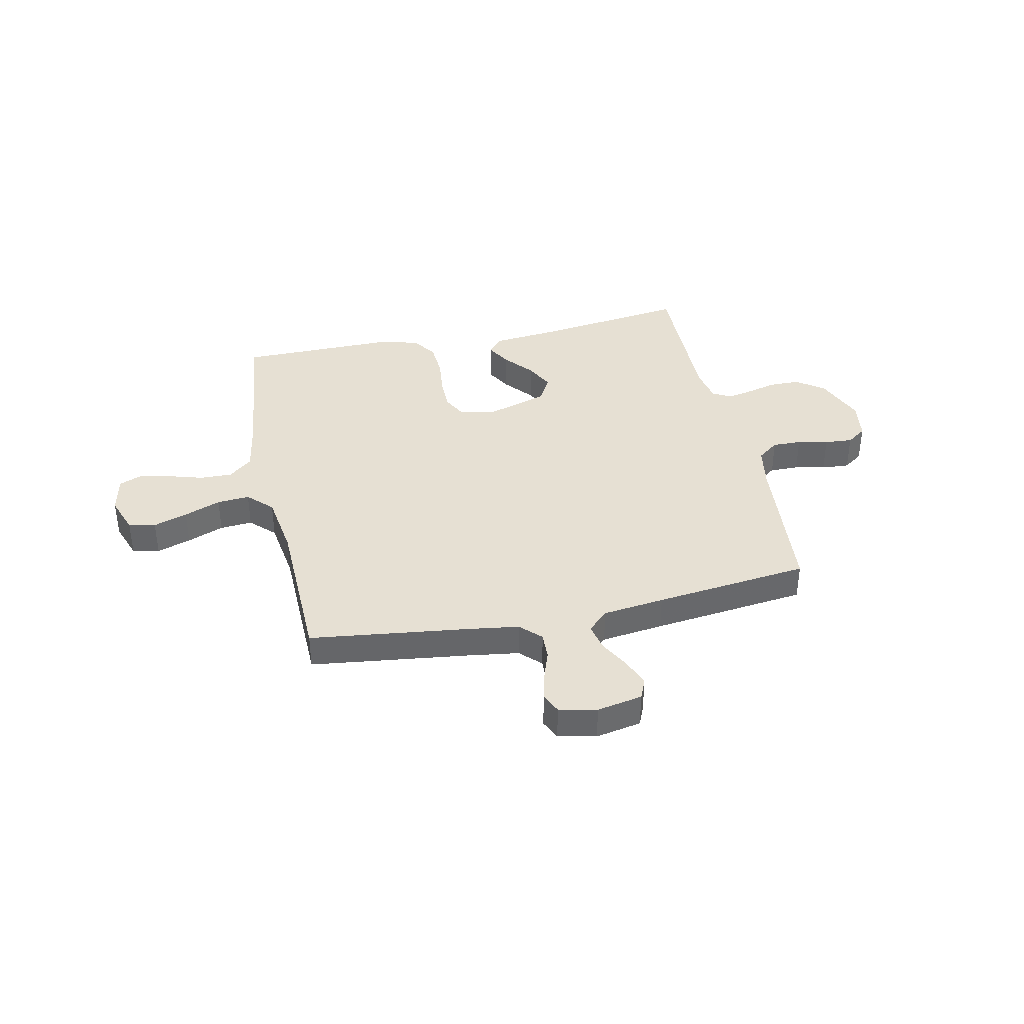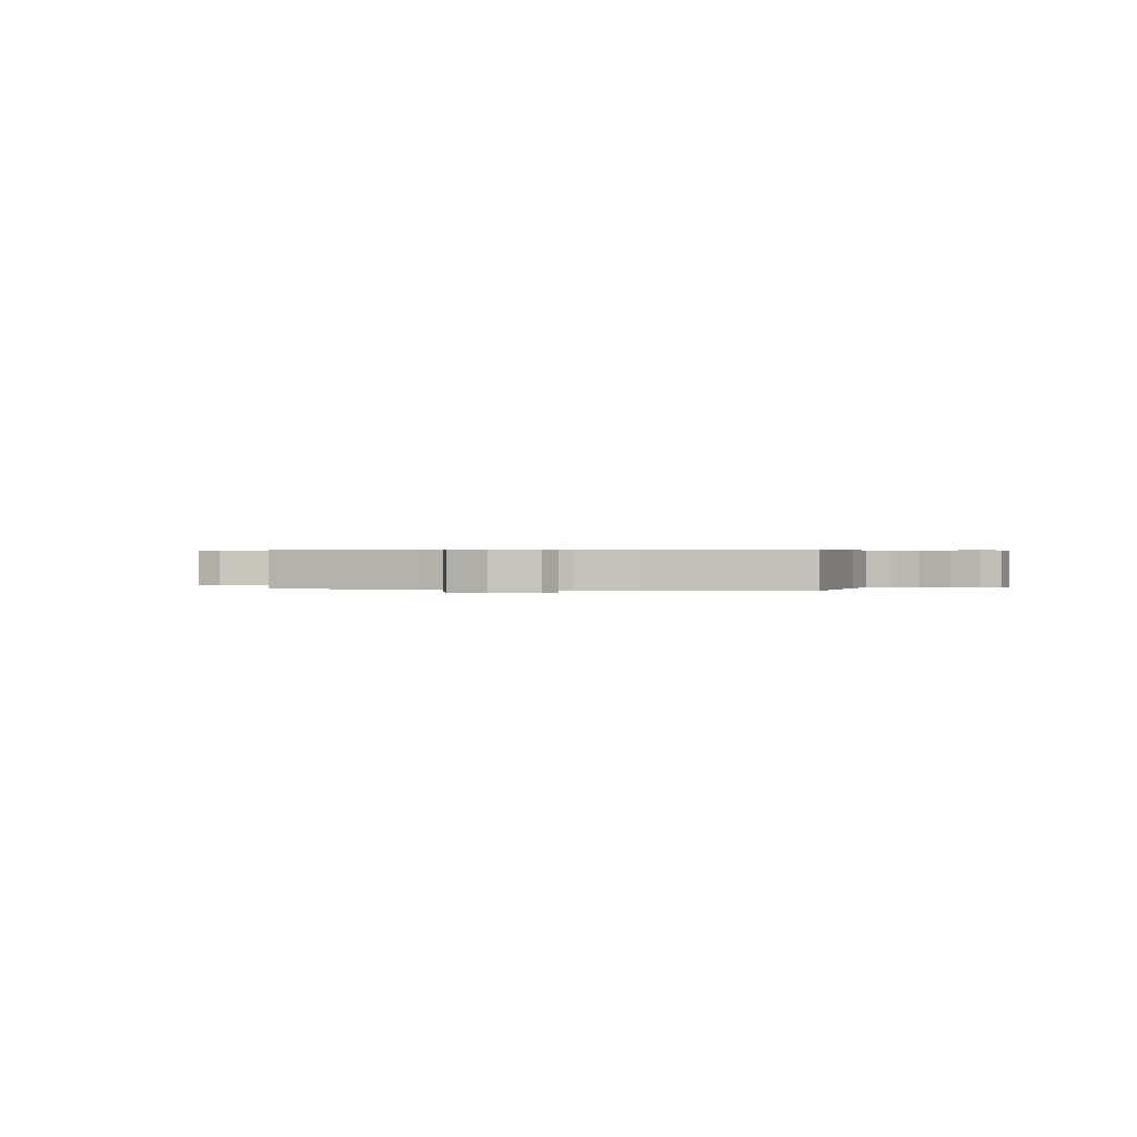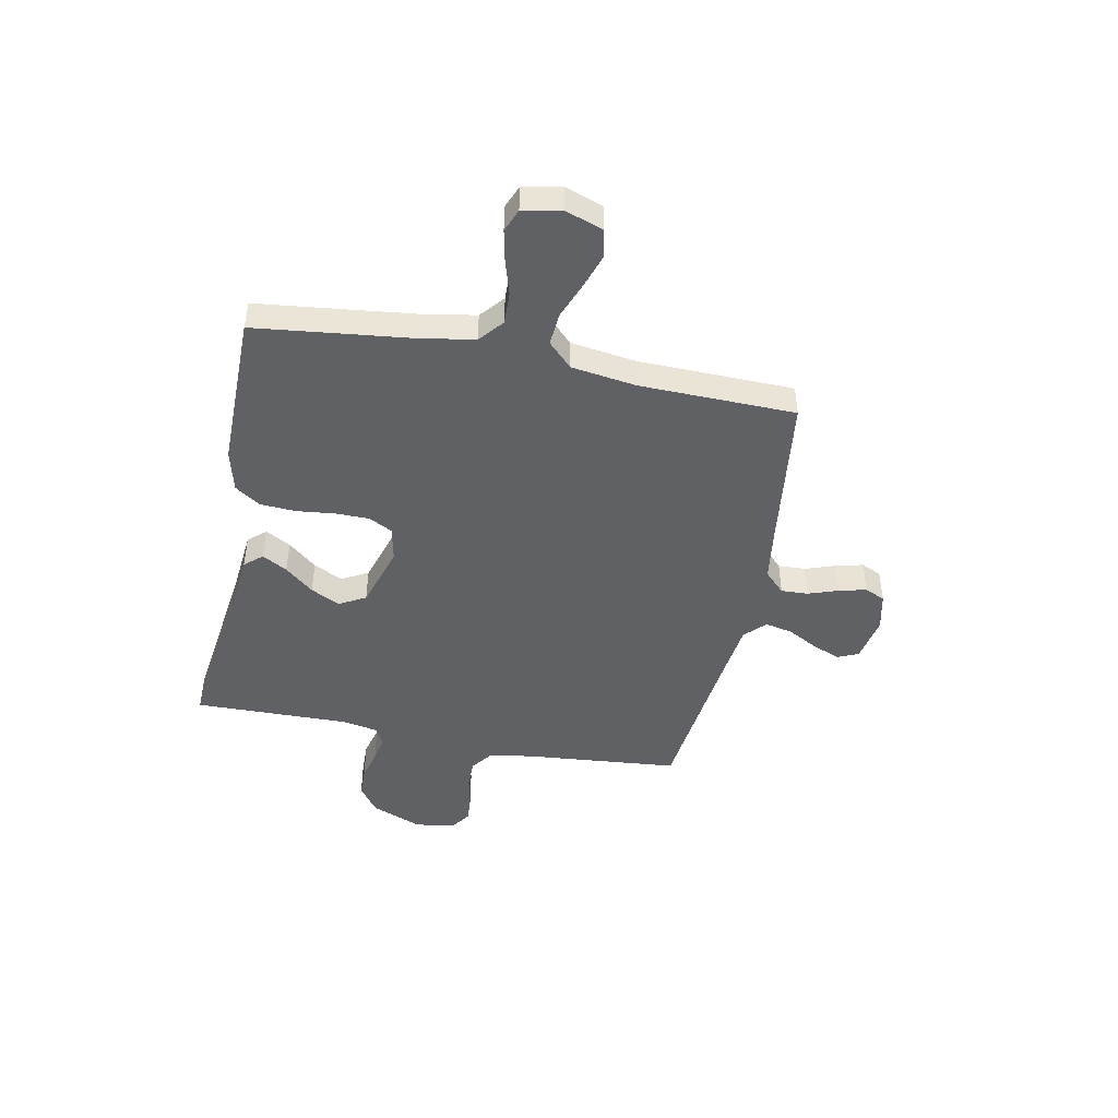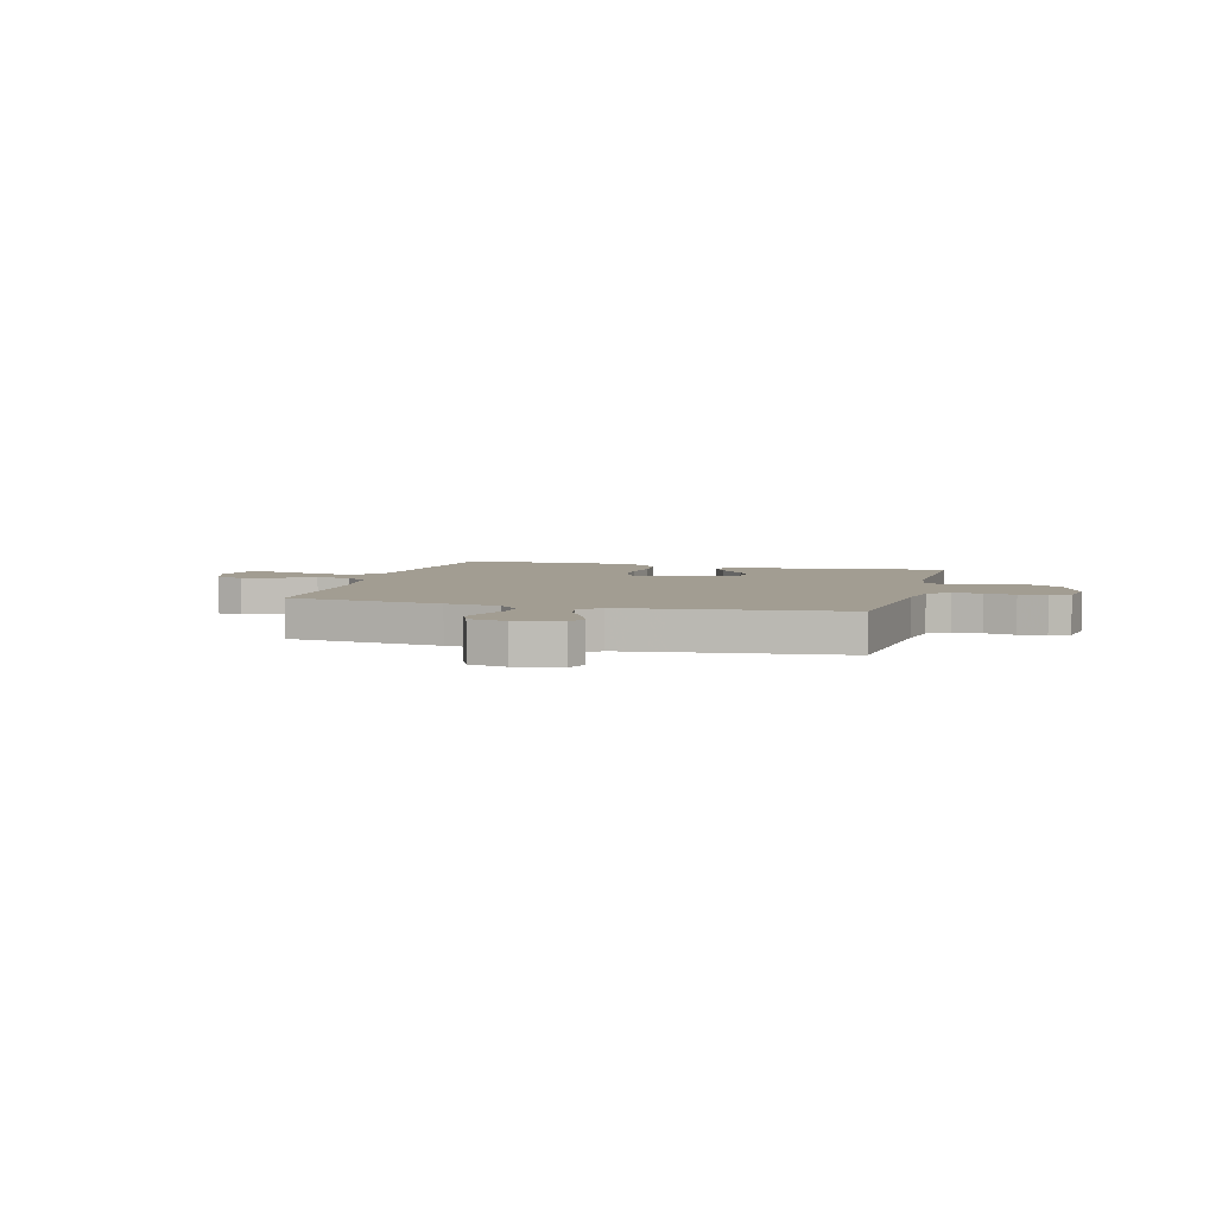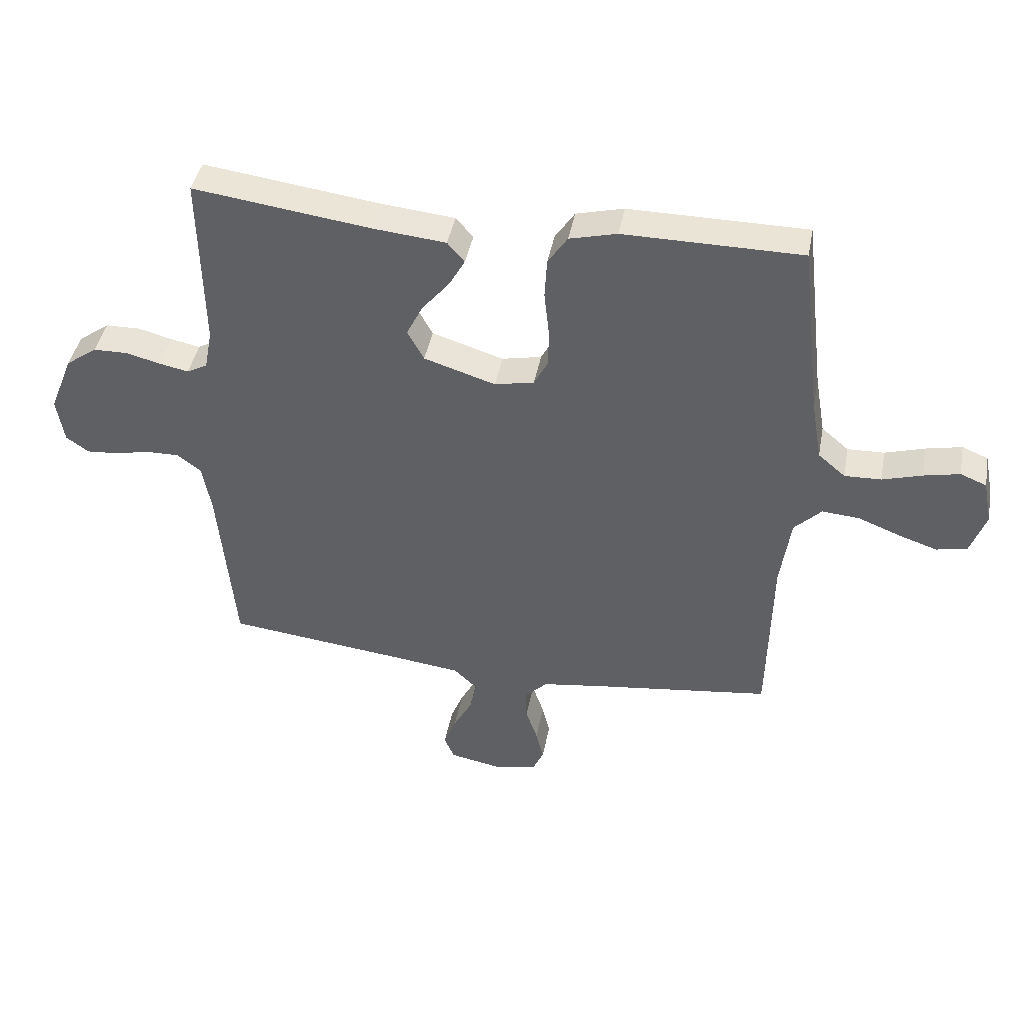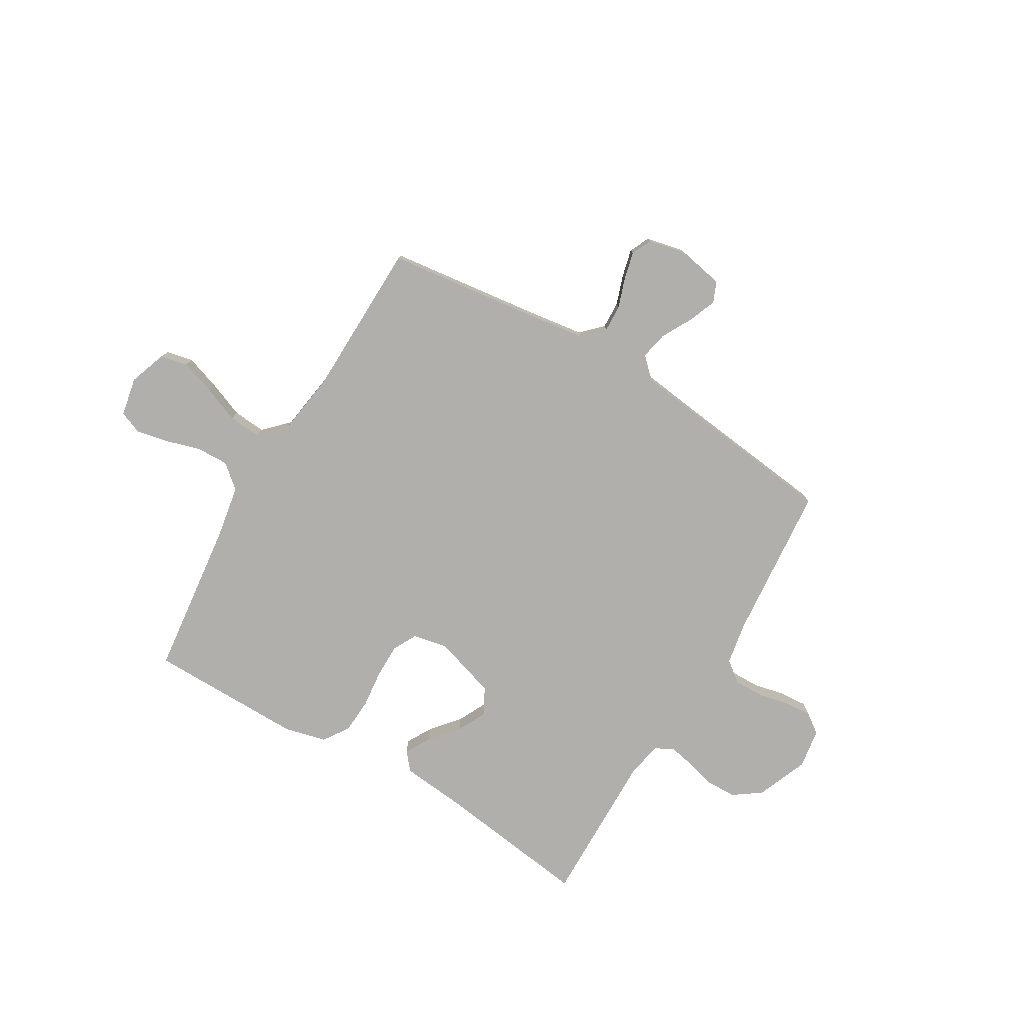
<metadata>
{"format":"obj","ext":"obj","renderer":"f3d","projection":"perspective","resolution":1024,"background":"white","views":[{"elev":38.4,"azim":167.9,"up":"+Y"},{"elev":0.4,"azim":-166.4,"up":"+Y"},{"elev":-46.0,"azim":78.8,"up":"+Y"},{"elev":4.9,"azim":-164.7,"up":"+Y"},{"elev":42.5,"azim":10.6,"up":"+Z"},{"elev":-78.1,"azim":149.3,"up":"+Y"}]}
</metadata>
<code>
v 0.5 0.07 -0.5
v 0.2 0.07 -0.538
v 0.095 0.07 -0.553
v 0.056 0.07 -0.592
v 0.058 0.07 -0.644
v 0.078 0.07 -0.702
v 0.091 0.07 -0.755
v 0.073 0.07 -0.794
v 0 0.07 -0.81
v -0.088 0.07 -0.793
v -0.105 0.07 -0.753
v -0.084 0.07 -0.7
v -0.052 0.07 -0.641
v -0.041 0.07 -0.588
v -0.08 0.07 -0.55
v -0.2 0.07 -0.535
v -0.5 0.07 -0.5
v -0.527 0.07 -0.2
v -0.542 0.07 -0.117
v -0.583 0.07 -0.086
v -0.639 0.07 -0.087
v -0.698 0.07 -0.1
v -0.752 0.07 -0.104
v -0.79 0.07 -0.077
v -0.802 0.07 0
v -0.762 0.07 0.099
v -0.709 0.07 0.137
v -0.651 0.07 0.138
v -0.593 0.07 0.123
v -0.543 0.07 0.113
v -0.508 0.07 0.132
v -0.495 0.07 0.2
v -0.5 0.07 0.5
v -0.2 0.07 0.46
v -0.077 0.07 0.448
v -0.048 0.07 0.414
v -0.075 0.07 0.366
v -0.121 0.07 0.311
v -0.149 0.07 0.255
v -0.121 0.07 0.204
v 0 0.07 0.166
v 0.067 0.07 0.18
v 0.091 0.07 0.226
v 0.091 0.07 0.292
v 0.083 0.07 0.365
v 0.087 0.07 0.433
v 0.12 0.07 0.482
v 0.2 0.07 0.502
v 0.5 0.07 0.5
v 0.535 0.07 0.2
v 0.553 0.07 0.096
v 0.599 0.07 0.057
v 0.661 0.07 0.059
v 0.728 0.07 0.079
v 0.789 0.07 0.092
v 0.833 0.07 0.074
v 0.848 0.07 0
v 0.822 0.07 -0.073
v 0.77 0.07 -0.084
v 0.704 0.07 -0.062
v 0.633 0.07 -0.034
v 0.57 0.07 -0.029
v 0.524 0.07 -0.075
v 0.506 0.07 -0.2
v 0.5 0 -0.5
v 0.2 0 -0.538
v 0.095 0 -0.553
v 0.056 0 -0.592
v 0.058 0 -0.644
v 0.078 0 -0.702
v 0.091 0 -0.755
v 0.073 0 -0.794
v 0 0 -0.81
v -0.088 0 -0.793
v -0.105 0 -0.753
v -0.084 0 -0.7
v -0.052 0 -0.641
v -0.041 0 -0.588
v -0.08 0 -0.55
v -0.2 0 -0.535
v -0.5 0 -0.5
v -0.527 0 -0.2
v -0.542 0 -0.117
v -0.583 0 -0.086
v -0.639 0 -0.087
v -0.698 0 -0.1
v -0.752 0 -0.104
v -0.79 0 -0.077
v -0.802 0 0
v -0.762 0 0.099
v -0.709 0 0.137
v -0.651 0 0.138
v -0.593 0 0.123
v -0.543 0 0.113
v -0.508 0 0.132
v -0.495 0 0.2
v -0.5 0 0.5
v -0.2 0 0.46
v -0.077 0 0.448
v -0.048 0 0.414
v -0.075 0 0.366
v -0.121 0 0.311
v -0.149 0 0.255
v -0.121 0 0.204
v 0 0 0.166
v 0.067 0 0.18
v 0.091 0 0.226
v 0.091 0 0.292
v 0.083 0 0.365
v 0.087 0 0.433
v 0.12 0 0.482
v 0.2 0 0.502
v 0.5 0 0.5
v 0.535 0 0.2
v 0.553 0 0.096
v 0.599 0 0.057
v 0.661 0 0.059
v 0.728 0 0.079
v 0.789 0 0.092
v 0.833 0 0.074
v 0.848 0 0
v 0.822 0 -0.073
v 0.77 0 -0.084
v 0.704 0 -0.062
v 0.633 0 -0.034
v 0.57 0 -0.029
v 0.524 0 -0.075
v 0.506 0 -0.2
f 59 60 61
f 58 59 61
f 57 58 61
f 56 57 61
f 55 56 61
f 54 55 61
f 53 54 61
f 52 53 61 62
f 51 52 62 63
f 48 49 50
f 47 48 50
f 46 47 50
f 45 46 50
f 44 45 50
f 50 51 63
f 44 50 63
f 43 44 63
f 36 37 38
f 35 36 38
f 34 35 38
f 34 38 39
f 33 34 39
f 32 33 39
f 31 32 39 40
f 27 28 29
f 26 27 29
f 25 26 29
f 24 25 29
f 23 24 29
f 22 23 29
f 21 22 29
f 20 21 29 30
f 31 40 41
f 30 31 41
f 20 30 41
f 19 20 41
f 11 12 13
f 10 11 13
f 9 10 13
f 8 9 13
f 7 8 13
f 6 7 13
f 5 6 13
f 4 5 13 14
f 3 4 14 15
f 64 1 2
f 3 15 16
f 2 3 16
f 64 2 16
f 63 64 16
f 43 63 16
f 42 43 16
f 41 42 16
f 19 41 16
f 18 19 16
f 16 17 18
f 125 124 123
f 125 123 122
f 125 122 121
f 125 121 120
f 125 120 119
f 125 119 118
f 125 118 117
f 126 125 117 116
f 127 126 116 115
f 114 113 112
f 114 112 111
f 114 111 110
f 114 110 109
f 114 109 108
f 127 115 114
f 127 114 108
f 127 108 107
f 102 101 100
f 102 100 99
f 102 99 98
f 103 102 98
f 103 98 97
f 103 97 96
f 104 103 96 95
f 93 92 91
f 93 91 90
f 93 90 89
f 93 89 88
f 93 88 87
f 93 87 86
f 93 86 85
f 94 93 85 84
f 105 104 95
f 105 95 94
f 105 94 84
f 105 84 83
f 77 76 75
f 77 75 74
f 77 74 73
f 77 73 72
f 77 72 71
f 77 71 70
f 77 70 69
f 78 77 69 68
f 79 78 68 67
f 66 65 128
f 80 79 67
f 80 67 66
f 80 66 128
f 80 128 127
f 80 127 107
f 80 107 106
f 80 106 105
f 80 105 83
f 80 83 82
f 82 81 80
f 1 65 66 2
f 2 66 67 3
f 3 67 68 4
f 4 68 69 5
f 5 69 70 6
f 6 70 71 7
f 7 71 72 8
f 8 72 73 9
f 9 73 74 10
f 10 74 75 11
f 11 75 76 12
f 12 76 77 13
f 13 77 78 14
f 14 78 79 15
f 15 79 80 16
f 16 80 81 17
f 17 81 82 18
f 18 82 83 19
f 19 83 84 20
f 20 84 85 21
f 21 85 86 22
f 22 86 87 23
f 23 87 88 24
f 24 88 89 25
f 25 89 90 26
f 26 90 91 27
f 27 91 92 28
f 28 92 93 29
f 29 93 94 30
f 30 94 95 31
f 31 95 96 32
f 32 96 97 33
f 33 97 98 34
f 34 98 99 35
f 35 99 100 36
f 36 100 101 37
f 37 101 102 38
f 38 102 103 39
f 39 103 104 40
f 40 104 105 41
f 41 105 106 42
f 42 106 107 43
f 43 107 108 44
f 44 108 109 45
f 45 109 110 46
f 46 110 111 47
f 47 111 112 48
f 48 112 113 49
f 49 113 114 50
f 50 114 115 51
f 51 115 116 52
f 52 116 117 53
f 53 117 118 54
f 54 118 119 55
f 55 119 120 56
f 56 120 121 57
f 57 121 122 58
f 58 122 123 59
f 59 123 124 60
f 60 124 125 61
f 61 125 126 62
f 62 126 127 63
f 63 127 128 64
f 64 128 65 1

</code>
